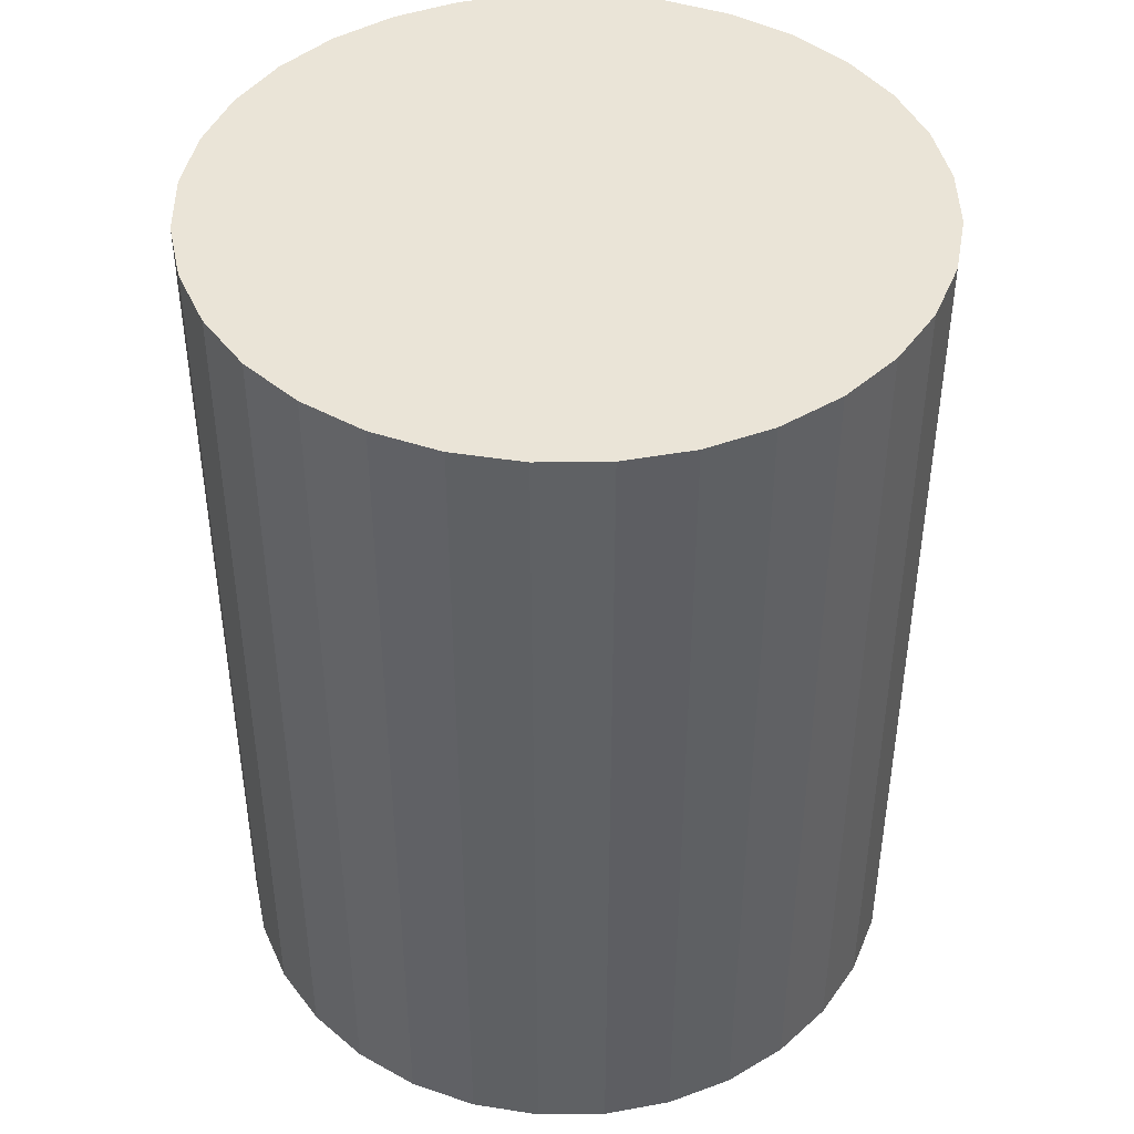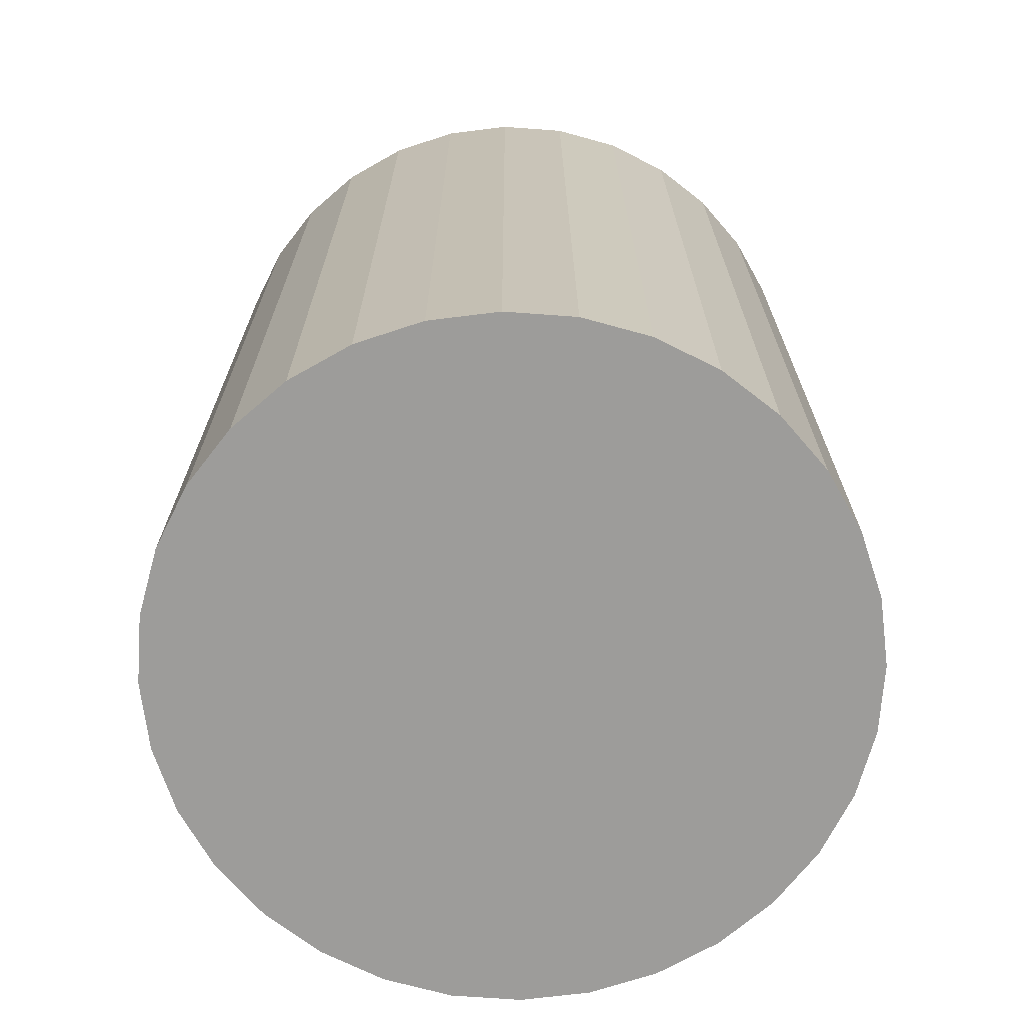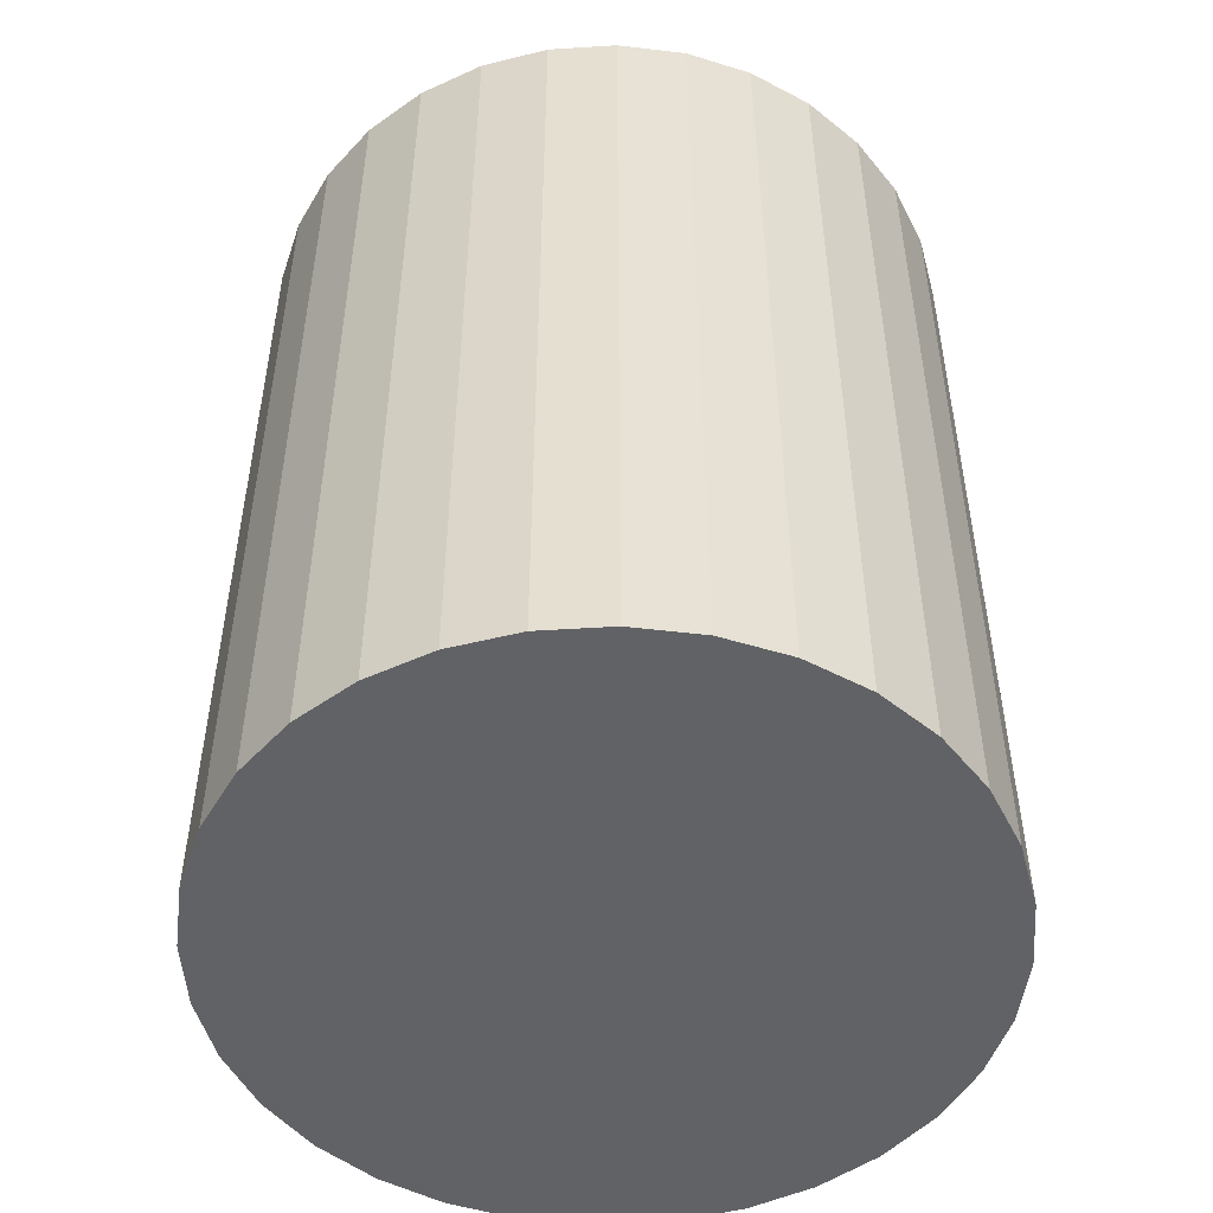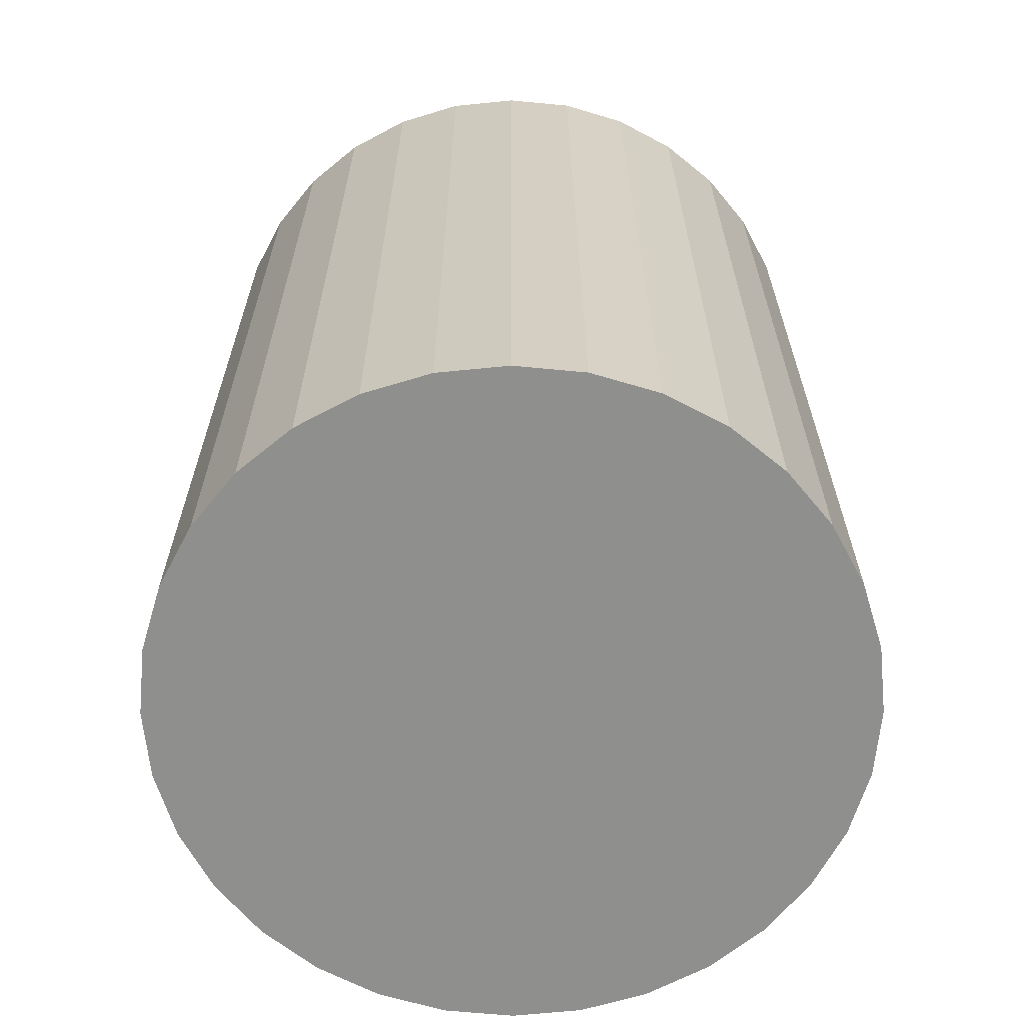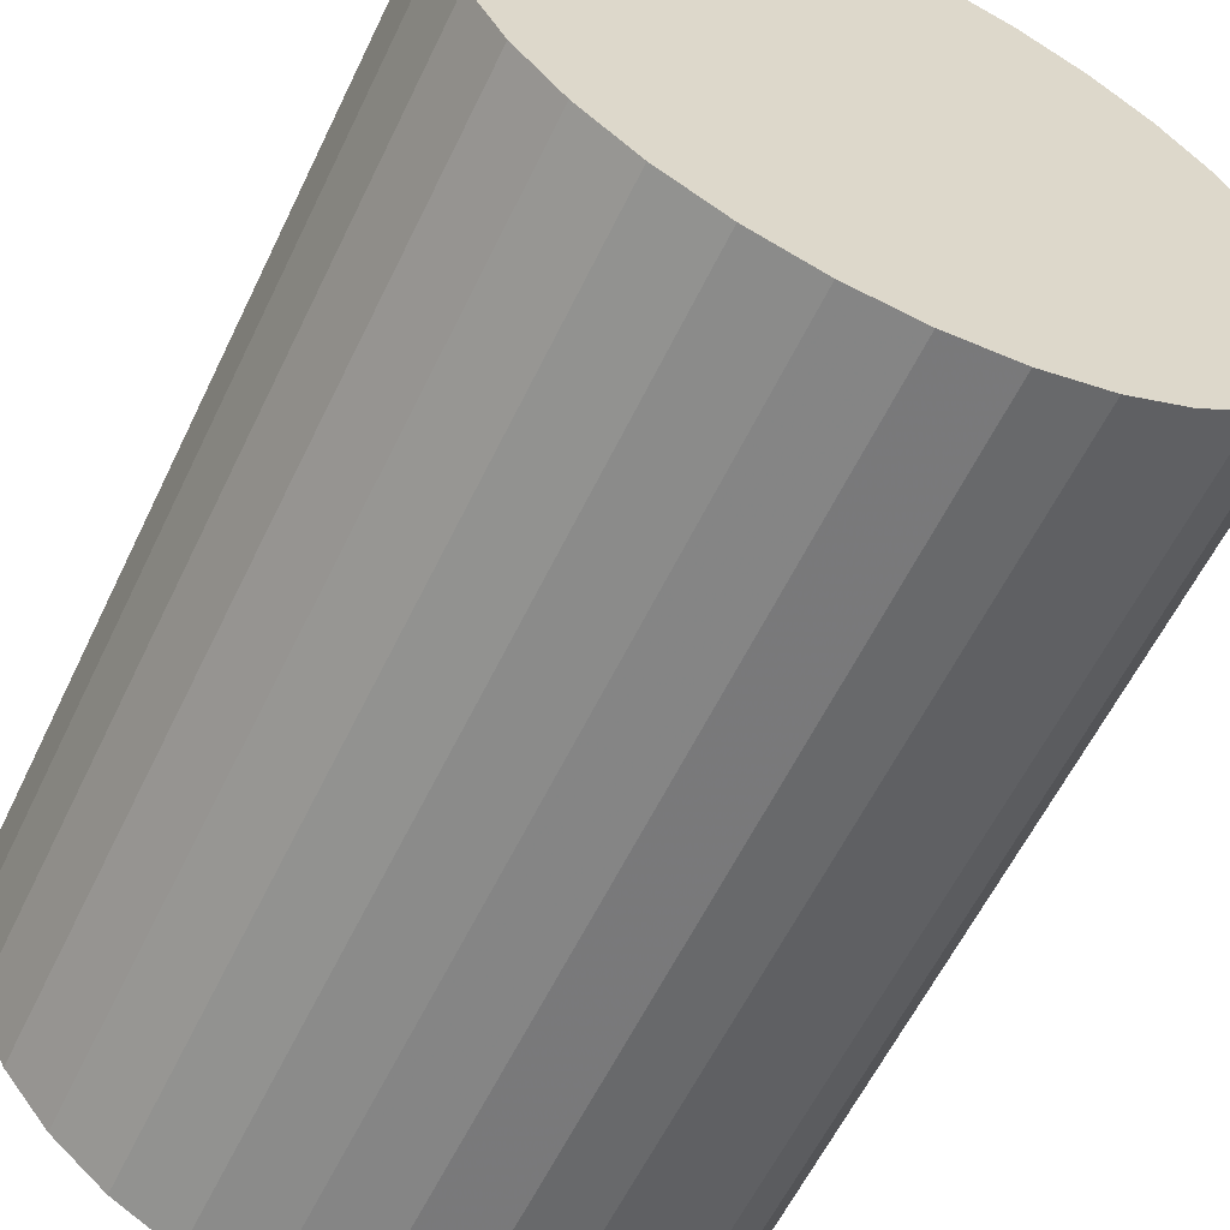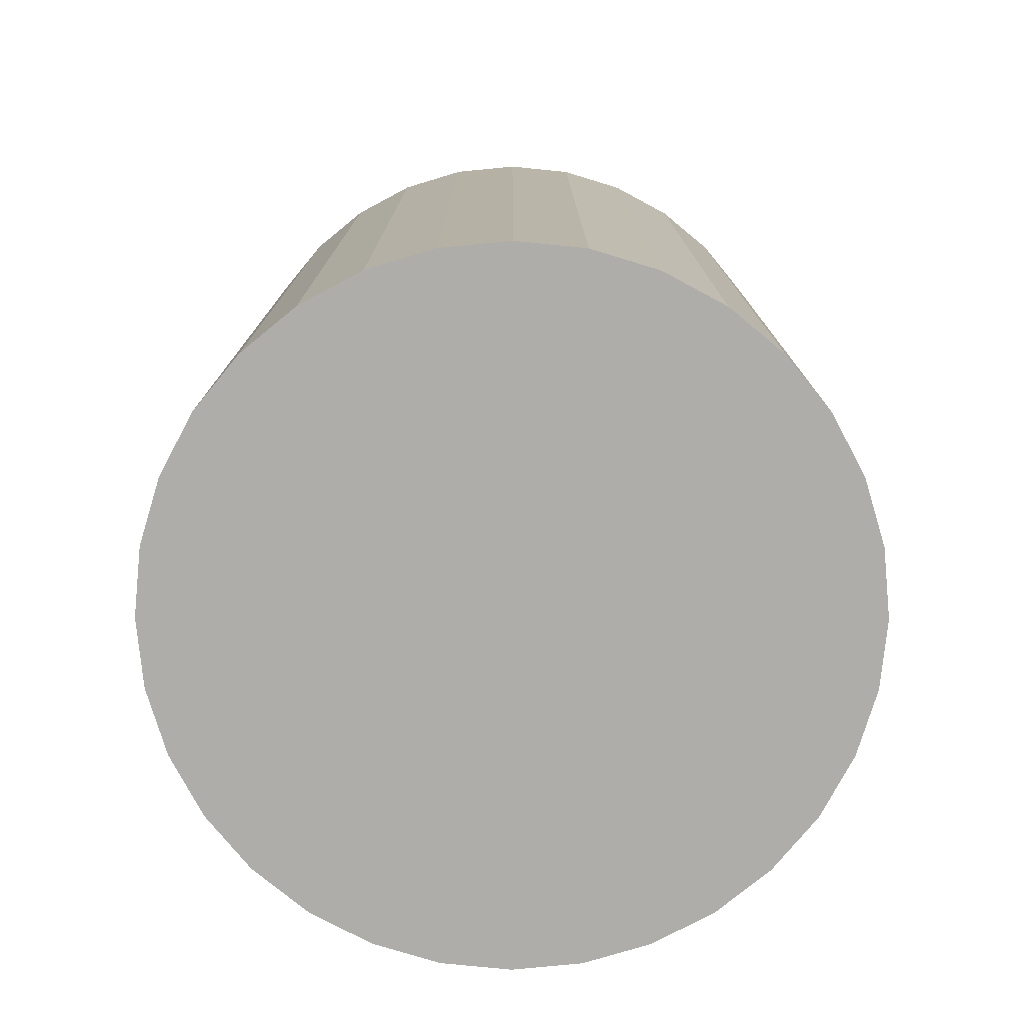
<metadata>
{"format":"obj","ext":"obj","renderer":"f3d","projection":"perspective","resolution":1024,"background":"white","views":[{"elev":43.8,"azim":-141.4,"up":"+Z"},{"elev":-70.2,"azim":57.7,"up":"+Z"},{"elev":-50.6,"azim":88.3,"up":"+Z"},{"elev":-65.1,"azim":56.4,"up":"+Z"},{"elev":-59.9,"azim":154.3,"up":"+Y"},{"elev":-77.3,"azim":-112.6,"up":"+Z"}]}
</metadata>
<code>
v 0 0 -0.03239
v 0.02526 0 -0.03239
v 0.02526 0 0.03239
v 0 0 0.03239
v 0.02477 0.004927 -0.03239
v 0.02477 0.004927 0.03239
v 0.02333 0.009665 -0.03239
v 0.02333 0.009665 0.03239
v 0.021 0.01403 -0.03239
v 0.021 0.01403 0.03239
v 0.01786 0.01786 -0.03239
v 0.01786 0.01786 0.03239
v 0.01403 0.021 -0.03239
v 0.01403 0.021 0.03239
v 0.009665 0.02333 -0.03239
v 0.009665 0.02333 0.03239
v 0.004927 0.02477 -0.03239
v 0.004927 0.02477 0.03239
v 0 0.02526 -0.03239
v 0 0.02526 0.03239
v -0.004927 0.02477 -0.03239
v -0.004927 0.02477 0.03239
v -0.009665 0.02333 -0.03239
v -0.009665 0.02333 0.03239
v -0.01403 0.021 -0.03239
v -0.01403 0.021 0.03239
v -0.01786 0.01786 -0.03239
v -0.01786 0.01786 0.03239
v -0.021 0.01403 -0.03239
v -0.021 0.01403 0.03239
v -0.02333 0.009665 -0.03239
v -0.02333 0.009665 0.03239
v -0.02477 0.004927 -0.03239
v -0.02477 0.004927 0.03239
v -0.02526 0 -0.03239
v -0.02526 0 0.03239
v -0.02477 -0.004927 -0.03239
v -0.02477 -0.004927 0.03239
v -0.02333 -0.009665 -0.03239
v -0.02333 -0.009665 0.03239
v -0.021 -0.01403 -0.03239
v -0.021 -0.01403 0.03239
v -0.01786 -0.01786 -0.03239
v -0.01786 -0.01786 0.03239
v -0.01403 -0.021 -0.03239
v -0.01403 -0.021 0.03239
v -0.009665 -0.02333 -0.03239
v -0.009665 -0.02333 0.03239
v -0.004927 -0.02477 -0.03239
v -0.004927 -0.02477 0.03239
v -0 -0.02526 -0.03239
v -0 -0.02526 0.03239
v 0.004927 -0.02477 -0.03239
v 0.004927 -0.02477 0.03239
v 0.009665 -0.02333 -0.03239
v 0.009665 -0.02333 0.03239
v 0.01403 -0.021 -0.03239
v 0.01403 -0.021 0.03239
v 0.01786 -0.01786 -0.03239
v 0.01786 -0.01786 0.03239
v 0.021 -0.01403 -0.03239
v 0.021 -0.01403 0.03239
v 0.02333 -0.009665 -0.03239
v 0.02333 -0.009665 0.03239
v 0.02477 -0.004927 -0.03239
v 0.02477 -0.004927 0.03239
f 2 1 5
f 2 5 3
f 3 5 6
f 3 6 4
f 5 1 7
f 5 7 6
f 6 7 8
f 6 8 4
f 7 1 9
f 7 9 8
f 8 9 10
f 8 10 4
f 9 1 11
f 9 11 10
f 10 11 12
f 10 12 4
f 11 1 13
f 11 13 12
f 12 13 14
f 12 14 4
f 13 1 15
f 13 15 14
f 14 15 16
f 14 16 4
f 15 1 17
f 15 17 16
f 16 17 18
f 16 18 4
f 17 1 19
f 17 19 18
f 18 19 20
f 18 20 4
f 19 1 21
f 19 21 20
f 20 21 22
f 20 22 4
f 21 1 23
f 21 23 22
f 22 23 24
f 22 24 4
f 23 1 25
f 23 25 24
f 24 25 26
f 24 26 4
f 25 1 27
f 25 27 26
f 26 27 28
f 26 28 4
f 27 1 29
f 27 29 28
f 28 29 30
f 28 30 4
f 29 1 31
f 29 31 30
f 30 31 32
f 30 32 4
f 31 1 33
f 31 33 32
f 32 33 34
f 32 34 4
f 33 1 35
f 33 35 34
f 34 35 36
f 34 36 4
f 35 1 37
f 35 37 36
f 36 37 38
f 36 38 4
f 37 1 39
f 37 39 38
f 38 39 40
f 38 40 4
f 39 1 41
f 39 41 40
f 40 41 42
f 40 42 4
f 41 1 43
f 41 43 42
f 42 43 44
f 42 44 4
f 43 1 45
f 43 45 44
f 44 45 46
f 44 46 4
f 45 1 47
f 45 47 46
f 46 47 48
f 46 48 4
f 47 1 49
f 47 49 48
f 48 49 50
f 48 50 4
f 49 1 51
f 49 51 50
f 50 51 52
f 50 52 4
f 51 1 53
f 51 53 52
f 52 53 54
f 52 54 4
f 53 1 55
f 53 55 54
f 54 55 56
f 54 56 4
f 55 1 57
f 55 57 56
f 56 57 58
f 56 58 4
f 57 1 59
f 57 59 58
f 58 59 60
f 58 60 4
f 59 1 61
f 59 61 60
f 60 61 62
f 60 62 4
f 61 1 63
f 61 63 62
f 62 63 64
f 62 64 4
f 63 1 65
f 63 65 64
f 64 65 66
f 64 66 4
f 65 1 2
f 65 2 66
f 66 2 3
f 66 3 4

</code>
